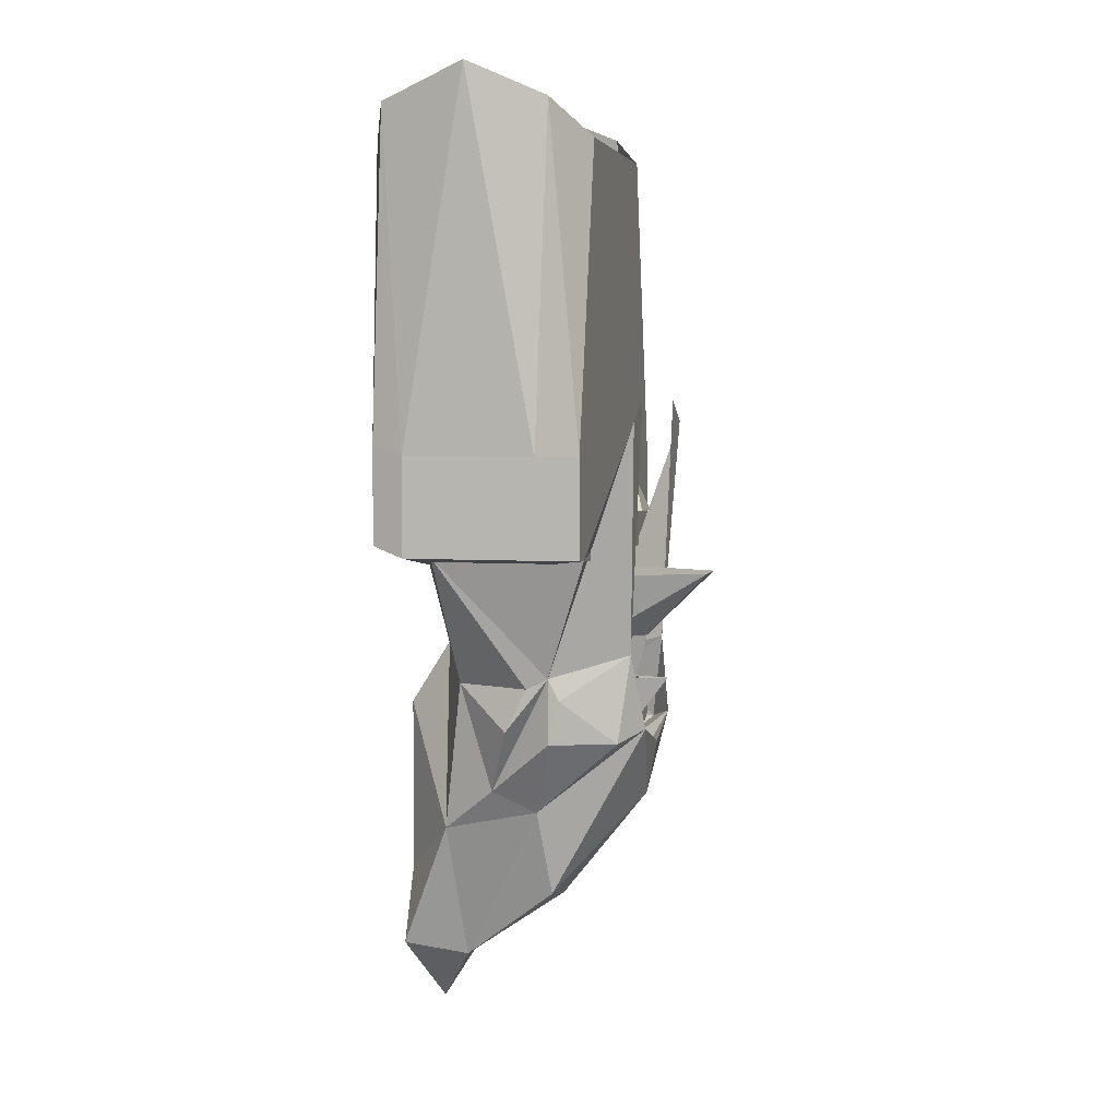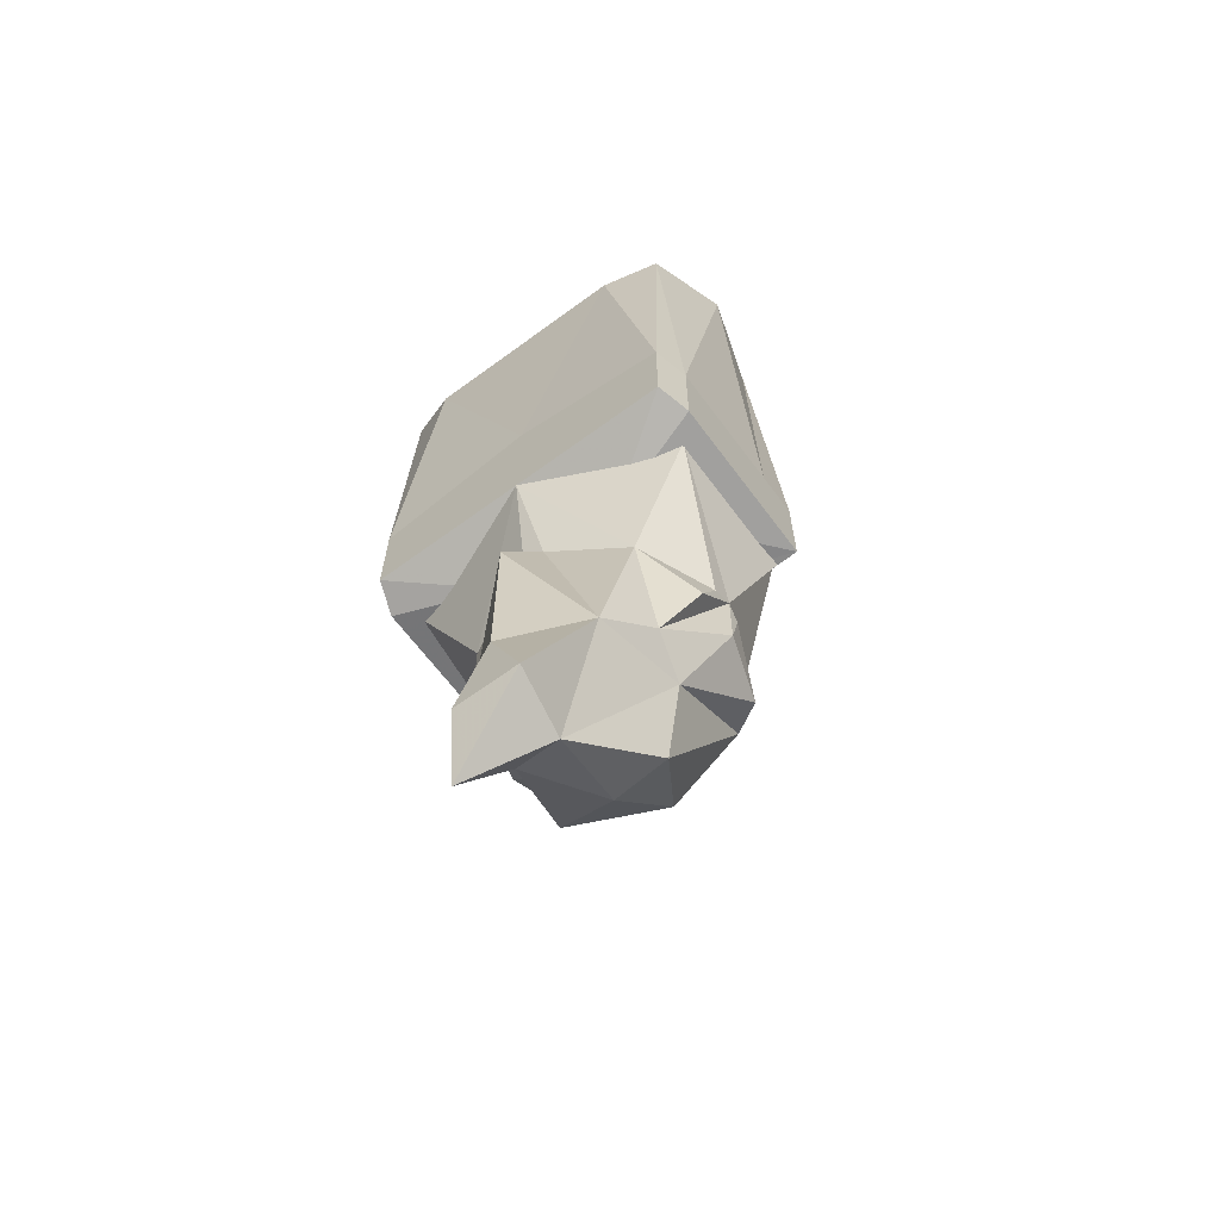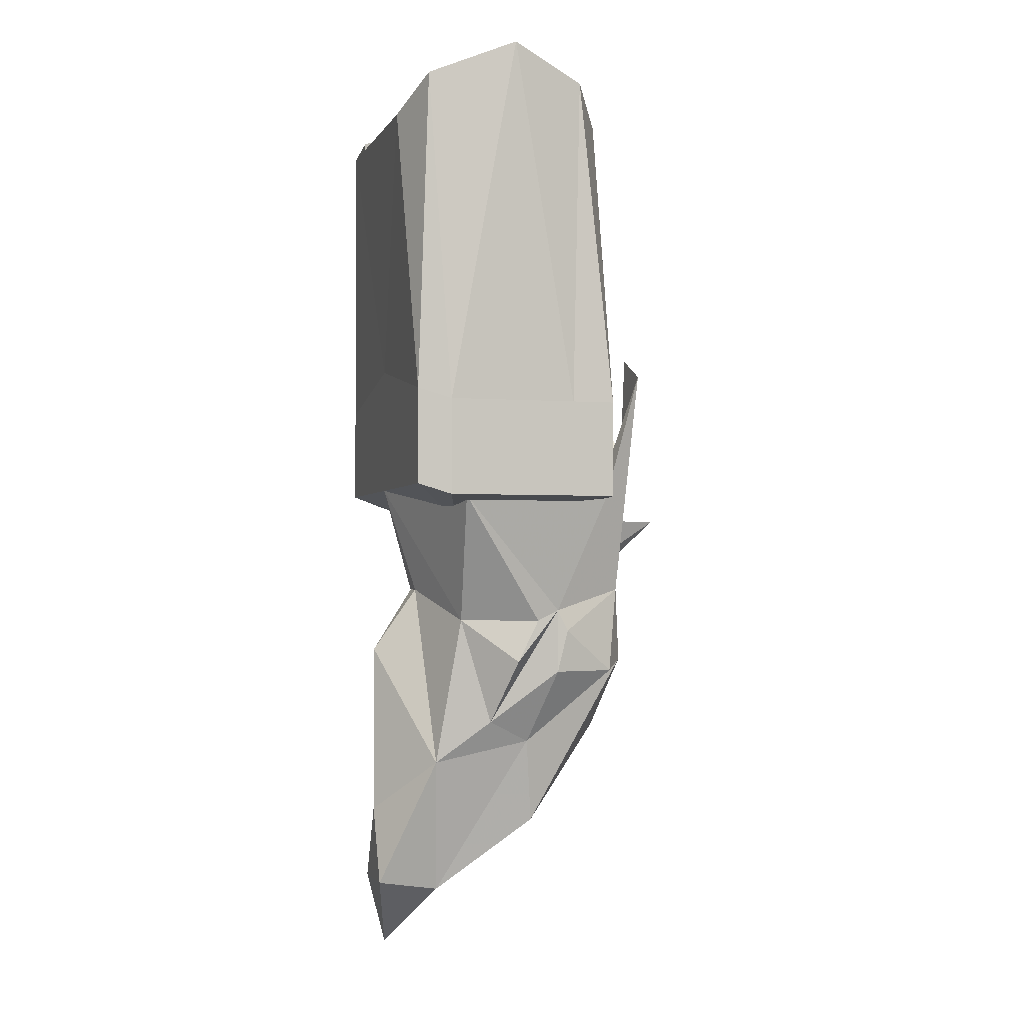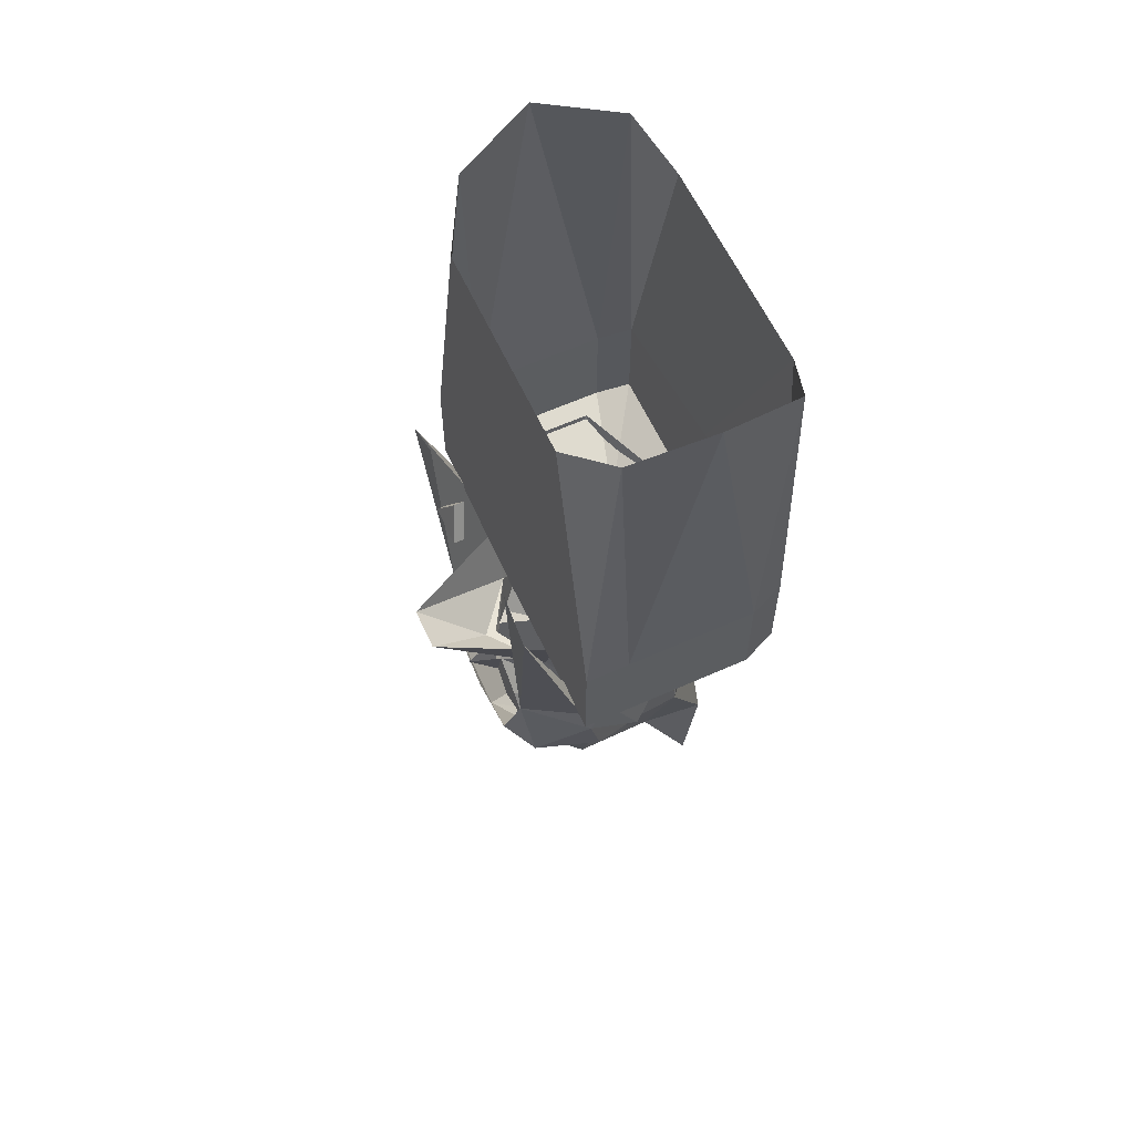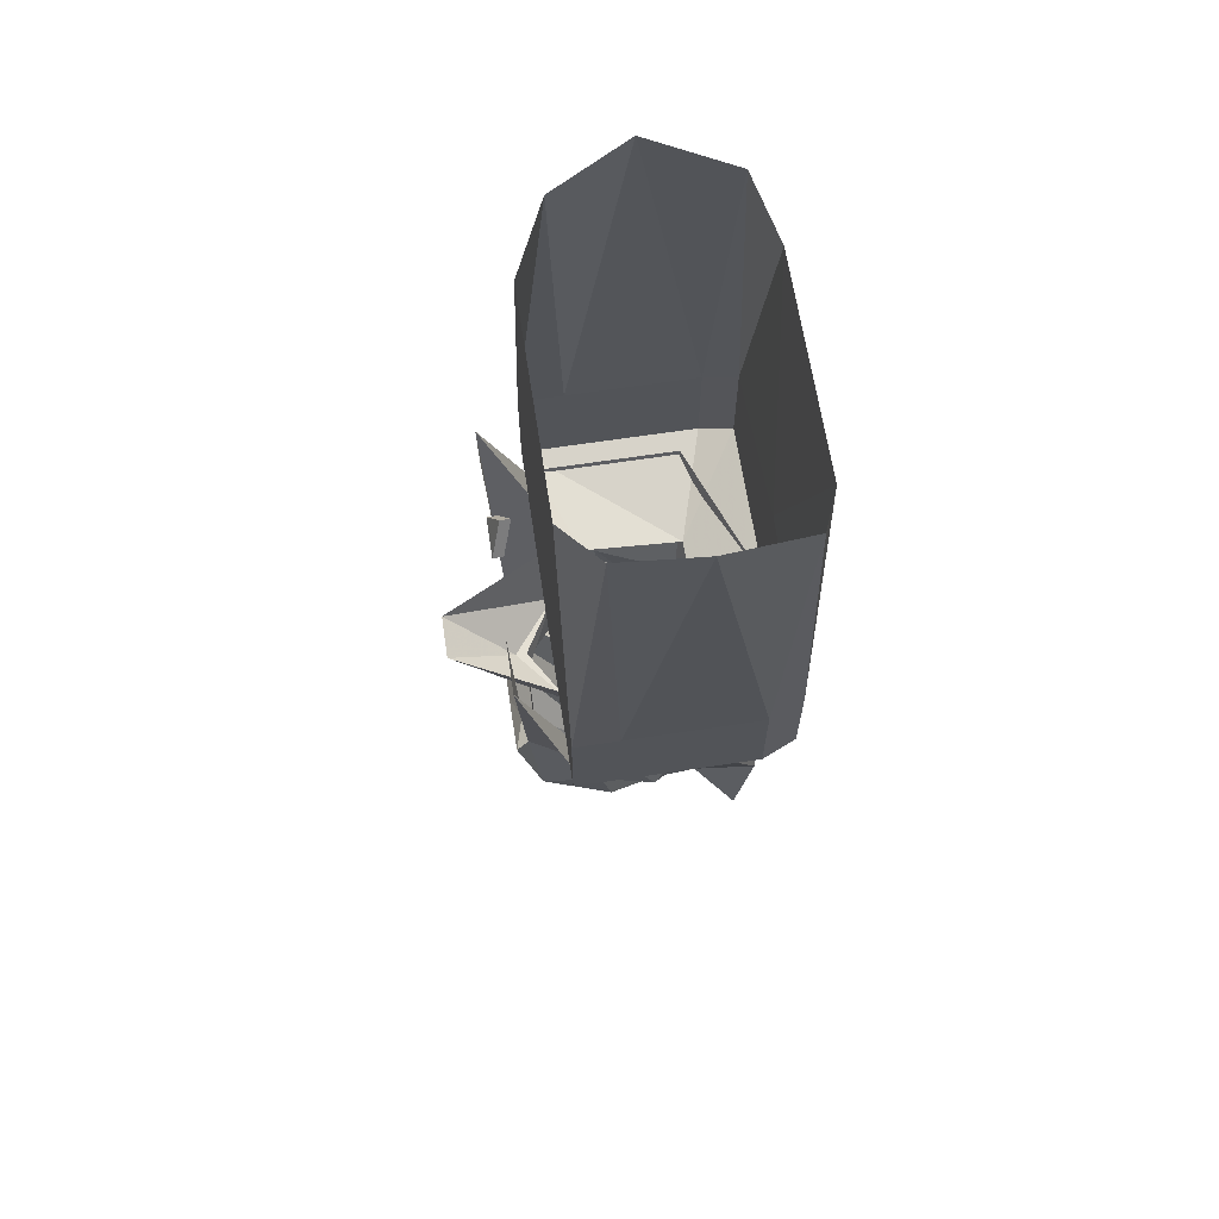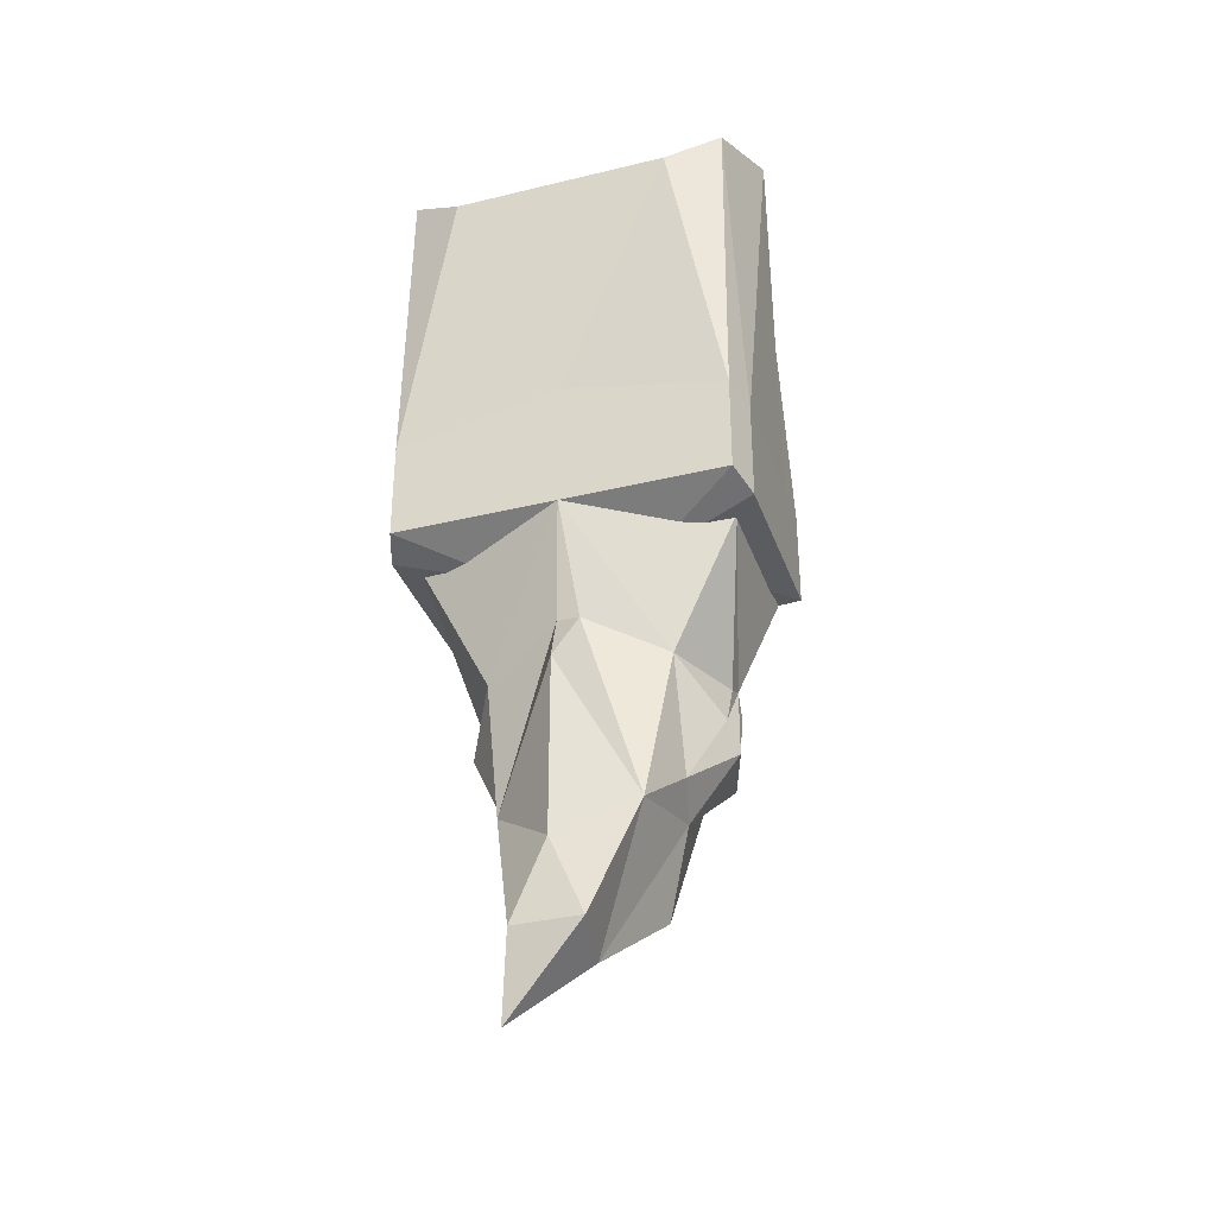
<metadata>
{"format":"obj","ext":"obj","renderer":"f3d","projection":"perspective","resolution":1024,"background":"white","views":[{"elev":4.2,"azim":103.0,"up":"+Y"},{"elev":-64.7,"azim":36.5,"up":"+Y"},{"elev":-2.2,"azim":73.9,"up":"+Y"},{"elev":60.8,"azim":-114.6,"up":"+Y"},{"elev":65.6,"azim":-98.7,"up":"+Y"},{"elev":-34.7,"azim":18.0,"up":"+Y"}]}
</metadata>
<code>
v 0.0625 -0.8125 -0.1016
v 0.04688 -0.7891 -0.09375
v 0.03125 -0.8125 -0.1016
v 0.03125 -0.8125 -0.1094
v 0.0625 -0.8125 -0.1094
v 0.04688 -0.7891 -0.1016
v 0.04688 -0.8516 -0.04688
v -0.04688 -0.8516 -0.04688
v 0 -0.8516 -0.07812
v 0.125 -0.8438 -0.07812
v 0.04688 -0.8594 0.02344
v 0.125 -0.8438 -0.04688
v 0.125 -0.8438 0.04688
v 0.1172 -0.8359 0.07031
v 0 -0.8359 0.07031
v -0.04688 -0.8594 0.02344
v -0.1172 -0.8359 0.07031
v -0.125 -0.8438 0.04688
v -0.125 -0.8438 -0.04688
v -0.125 -0.8438 -0.07812
v -0.03125 -0.8203 -0.07812
v 0.02344 -0.8203 -0.07812
v 0.03906 -0.7656 -0.07812
v 0.125 -0.7734 -0.07812
v 0.125 -0.7734 -0.04688
v 0.125 -0.7734 0.04688
v 0.1172 -0.7656 0.07031
v 0 -0.7422 0.07031
v -0.1172 -0.7656 0.07031
v -0.125 -0.7734 0.04688
v -0.125 -0.7734 -0.04688
v -0.125 -0.7734 -0.07812
v -0.04688 -0.7656 -0.07812
v -0.07812 -0.5547 -0.07812
v 0.07812 -0.5547 -0.07812
v 0.1172 -0.5312 -0.05469
v 0.1328 -0.5078 0
v 0.1172 -0.5312 0.0625
v 0.07812 -0.5547 0.07812
v -0.07812 -0.5547 0.07812
v -0.1172 -0.5312 0.0625
v -0.1328 -0.5078 0
v -0.1172 -0.5312 -0.05469
v -0.03906 -0.9062 -0.07031
v 0 -0.9062 -0.1016
v 0 -0.9375 -0.09375
v -0.007812 -0.9375 -0.09375
v -0.07031 -0.9375 -0.03906
v -0.05469 -0.8594 -0.07031
v -0.01562 -0.8594 -0.1484
v 0 -0.9062 -0.09375
v 0.03906 -0.9062 -0.07031
v 0.007812 -0.9375 -0.09375
v 0.07031 -0.9375 -0.03906
v 0.03125 -0.9531 -0.09375
v 0 -0.9688 -0.09375
v 0 -0.9375 -0.1172
v -0.03125 -0.9531 -0.09375
v -0.04688 -0.9688 -0.09375
v -0.03125 -0.9609 -0.09375
v -0.02344 -0.9766 -0.09375
v -0.01562 -0.9844 -0.09375
v 0.01562 -0.8594 -0.1484
v 0.05469 -0.8594 -0.07031
v 0.05469 -0.9375 -0.03906
v 0.07031 -0.9375 -0.03125
v 0.07031 -0.875 -0.03906
v -0.07031 -0.9375 -0.03125
v -0.07031 -0.875 -0.03906
v 0.03125 -0.9609 -0.09375
v 0.04688 -0.9688 -0.09375
v 0.02344 -0.9766 -0.09375
v 0.01562 -0.9844 -0.09375
v -0.08594 -0.9453 -0.05469
v -0.08594 -0.9766 -0.04688
v -0.0625 -1.016 0
v -0.08594 -0.9688 -0.01562
v -0.08594 -0.9375 -0.03125
v -0.08594 -0.9297 -0.04688
v -0.0625 -0.9141 -0.1016
v -0.07031 -0.9766 -0.09375
v -0.05469 -1.031 -0.03125
v -0.04688 -1.047 0.03906
v -0.0625 -0.9375 0.02344
v -0.1094 -0.8438 0.03125
v -0.1094 -0.8438 -0.03125
v -0.1094 -0.8438 -0.07812
v -0.09375 -0.75 -0.1094
v -0.0625 -0.7344 -0.1094
v 0.08594 -0.9297 -0.04688
v 0.08594 -0.9375 -0.03125
v 0.08594 -0.9688 -0.01562
v 0.0625 -1.016 0
v 0.08594 -0.9766 -0.04688
v 0.08594 -0.9453 -0.05469
v 0.0625 -0.9141 -0.1016
v 0.09375 -0.75 -0.1094
v 0.1094 -0.8438 -0.07812
v 0.1094 -0.8438 -0.03125
v 0.1094 -0.8438 0.03125
v 0.0625 -0.9375 0.02344
v 0.04688 -1.047 0.03906
v 0.05469 -1.031 -0.03125
v 0.07031 -0.9766 -0.09375
v 0.04688 -0.9688 -0.1094
v 0.03906 -1.094 -0.03906
v 0 -1.023 -0.1016
v 0 -0.9844 -0.1094
v -0.04688 -0.9688 -0.1094
v -0.03906 -1.094 -0.03906
v 0.007812 -0.9141 0.04688
v -0.007812 -0.9141 0.04688
v 0 -0.9609 0.07812
v 0 -1.086 0.07812
v 0.02344 -1.141 0.07812
v 0.01562 -1.148 0.03125
v 0 -1.102 -0.03906
v -0.01562 -1.148 0.03125
v -0.02344 -1.141 0.07812
v -0.03125 -1.195 0.0625
v 0 -1.148 0.03125
v 0.0625 -0.7344 -0.1094
f 1 2 3
f 1 3 4
f 1 4 5
f 1 5 2
f 2 5 6
f 2 6 3
f 3 6 4
f 4 6 5
f 59 60 56
f 59 56 61
f 70 71 72
f 70 72 56
f 7 8 9
f 11 15 16
f 9 21 22
f 21 33 22
f 21 22 23
f 21 23 33
f 33 23 22
f 23 33 34
f 23 34 35
f 7 9 10
f 7 10 11
f 11 10 12
f 11 12 13
f 11 13 14
f 11 14 15
f 16 15 17
f 16 17 18
f 16 18 19
f 16 19 20
f 16 20 8
f 8 20 9
f 9 20 21
f 9 22 10
f 10 22 23
f 10 23 24
f 10 24 12
f 12 24 25
f 12 25 13
f 13 25 26
f 13 26 14
f 13 14 27
f 13 27 26
f 26 27 14
f 14 27 15
f 15 27 28
f 15 28 17
f 15 17 29
f 15 29 28
f 28 29 17
f 17 29 18
f 18 29 30
f 18 30 19
f 19 30 31
f 19 31 20
f 20 31 32
f 20 32 21
f 21 32 33
f 23 35 24
f 24 35 36
f 24 36 25
f 25 36 37
f 25 37 26
f 26 37 38
f 26 38 27
f 27 38 39
f 27 39 28
f 28 39 40
f 28 40 29
f 29 40 41
f 29 41 30
f 30 41 42
f 30 42 31
f 31 42 43
f 31 43 32
f 32 43 34
f 32 34 33
f 44 45 46
f 44 46 47
f 44 47 48
f 44 48 49
f 44 49 50
f 44 50 45
f 44 45 51
f 44 51 45
f 45 51 52
f 45 52 46
f 46 52 53
f 53 52 54
f 53 54 55
f 53 55 56
f 53 56 57
f 57 56 47
f 47 56 58
f 47 58 48
f 48 58 59
f 59 58 60
f 59 61 62
f 62 61 56
f 52 51 45
f 52 45 63
f 52 63 64
f 52 64 65
f 65 64 66
f 66 64 67
f 45 50 63
f 48 68 69
f 48 69 49
f 70 56 55
f 70 55 71
f 71 55 54
f 73 72 71
f 72 73 56
f 58 56 60
f 74 75 76
f 74 76 77
f 74 77 78
f 74 78 79
f 90 91 92
f 90 92 93
f 90 93 94
f 90 94 95
f 74 79 80
f 74 80 81
f 74 81 75
f 75 81 82
f 75 82 76
f 76 82 83
f 76 83 84
f 76 84 77
f 77 84 78
f 78 84 85
f 78 85 79
f 79 85 86
f 79 86 87
f 79 87 88
f 79 88 80
f 80 88 89
f 90 95 96
f 90 96 97
f 90 97 98
f 90 98 99
f 90 99 100
f 90 100 91
f 91 100 101
f 91 101 92
f 92 101 93
f 93 101 102
f 93 102 103
f 93 103 94
f 94 103 104
f 94 104 95
f 95 104 96
f 96 104 105
f 105 104 103
f 105 103 106
f 105 106 107
f 105 107 108
f 108 107 109
f 109 107 110
f 109 110 82
f 109 82 81
f 109 81 80
f 15 111 101
f 15 101 100
f 84 112 15
f 84 15 85
f 112 111 15
f 111 112 113
f 111 113 102
f 111 102 101
f 83 112 84
f 112 83 113
f 113 83 114
f 113 114 102
f 102 114 115
f 102 115 116
f 102 116 103
f 103 116 106
f 106 116 117
f 106 117 107
f 107 117 110
f 110 117 118
f 110 118 82
f 82 118 83
f 83 118 119
f 83 119 114
f 114 119 115
f 115 119 120
f 115 120 116
f 116 120 121
f 116 121 117
f 117 121 118
f 118 121 120
f 118 120 119
f 96 122 97

</code>
